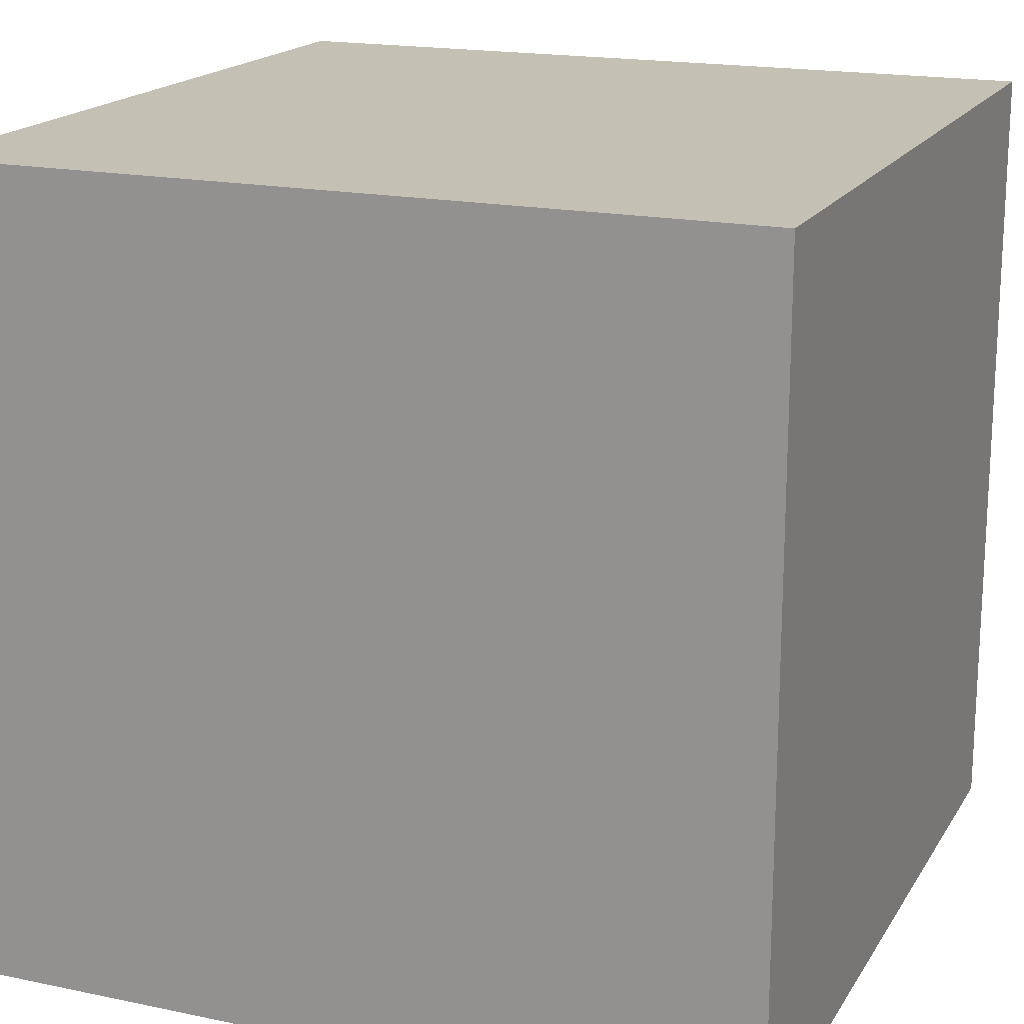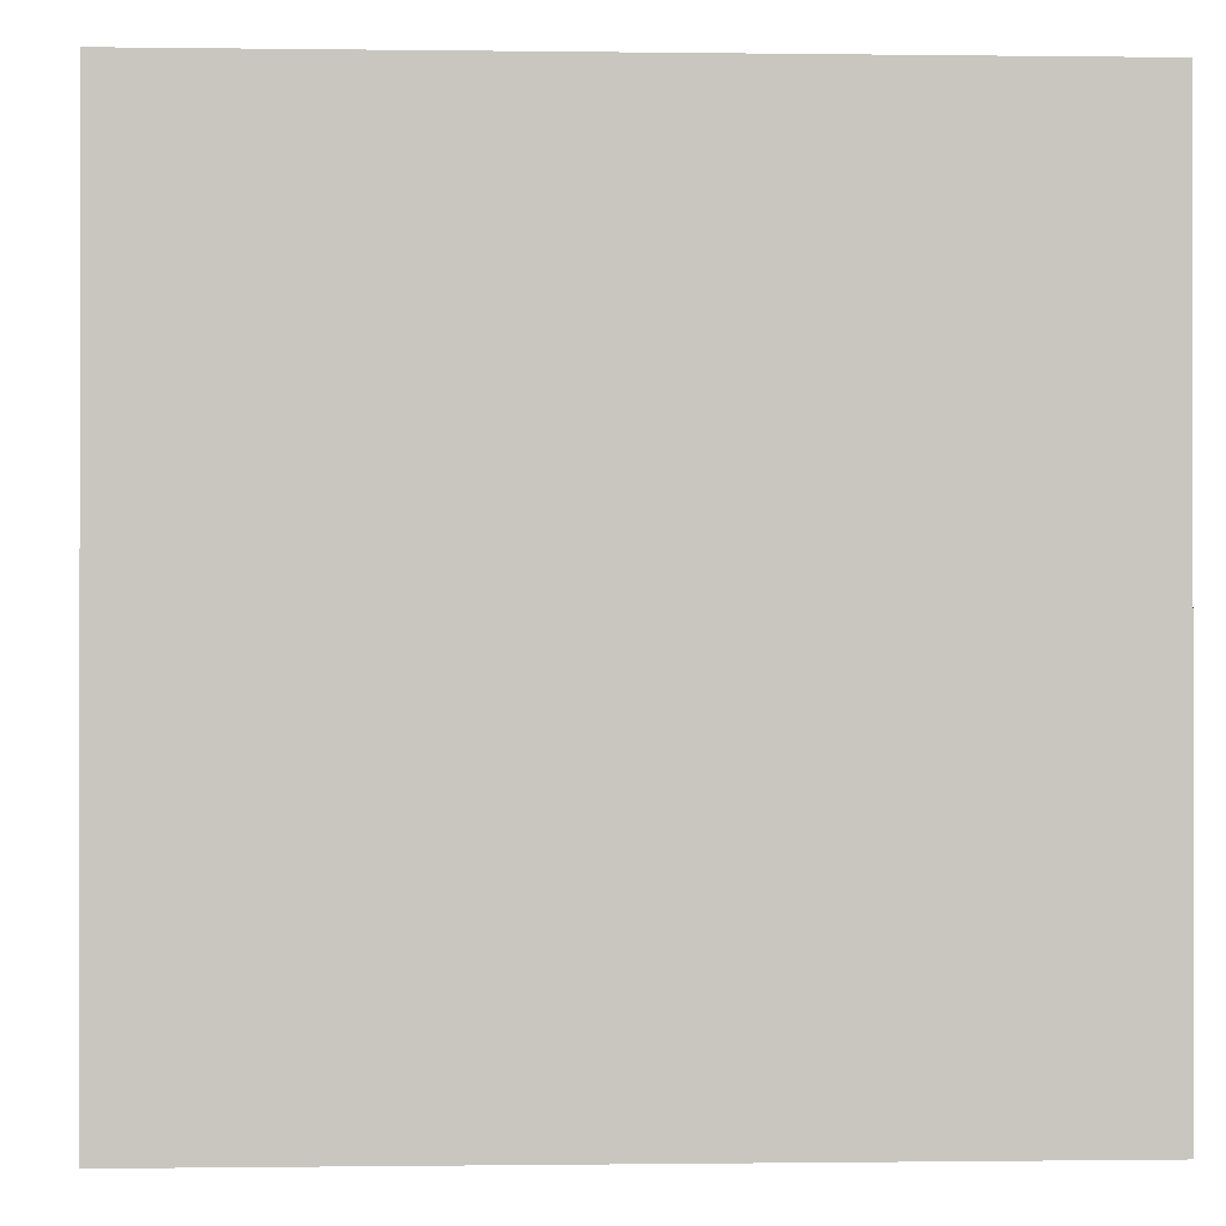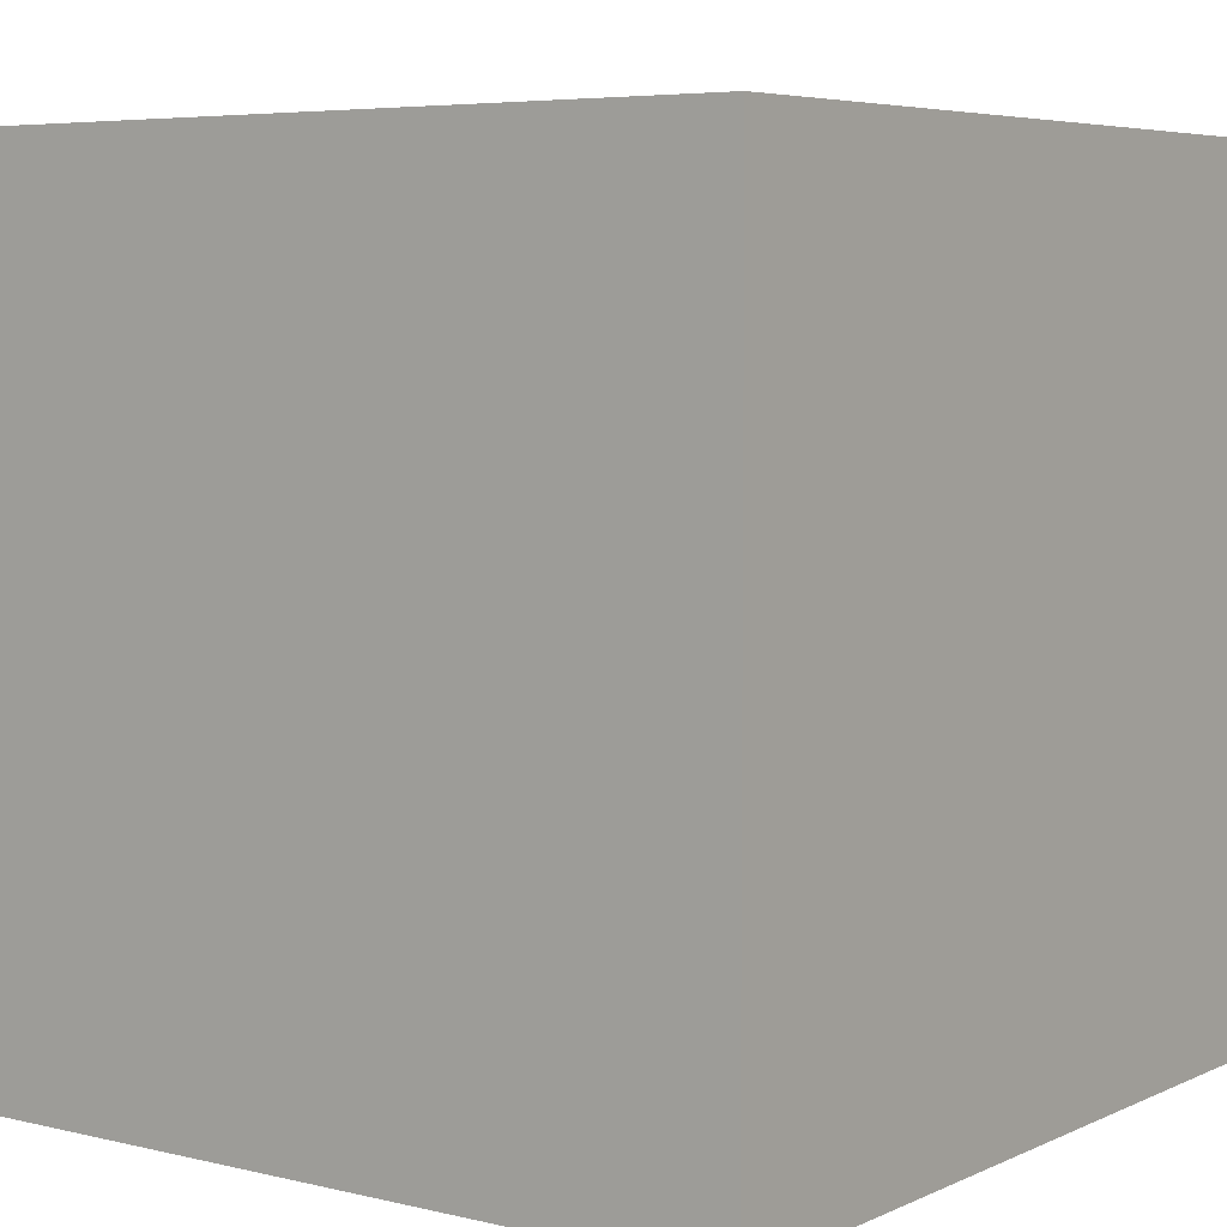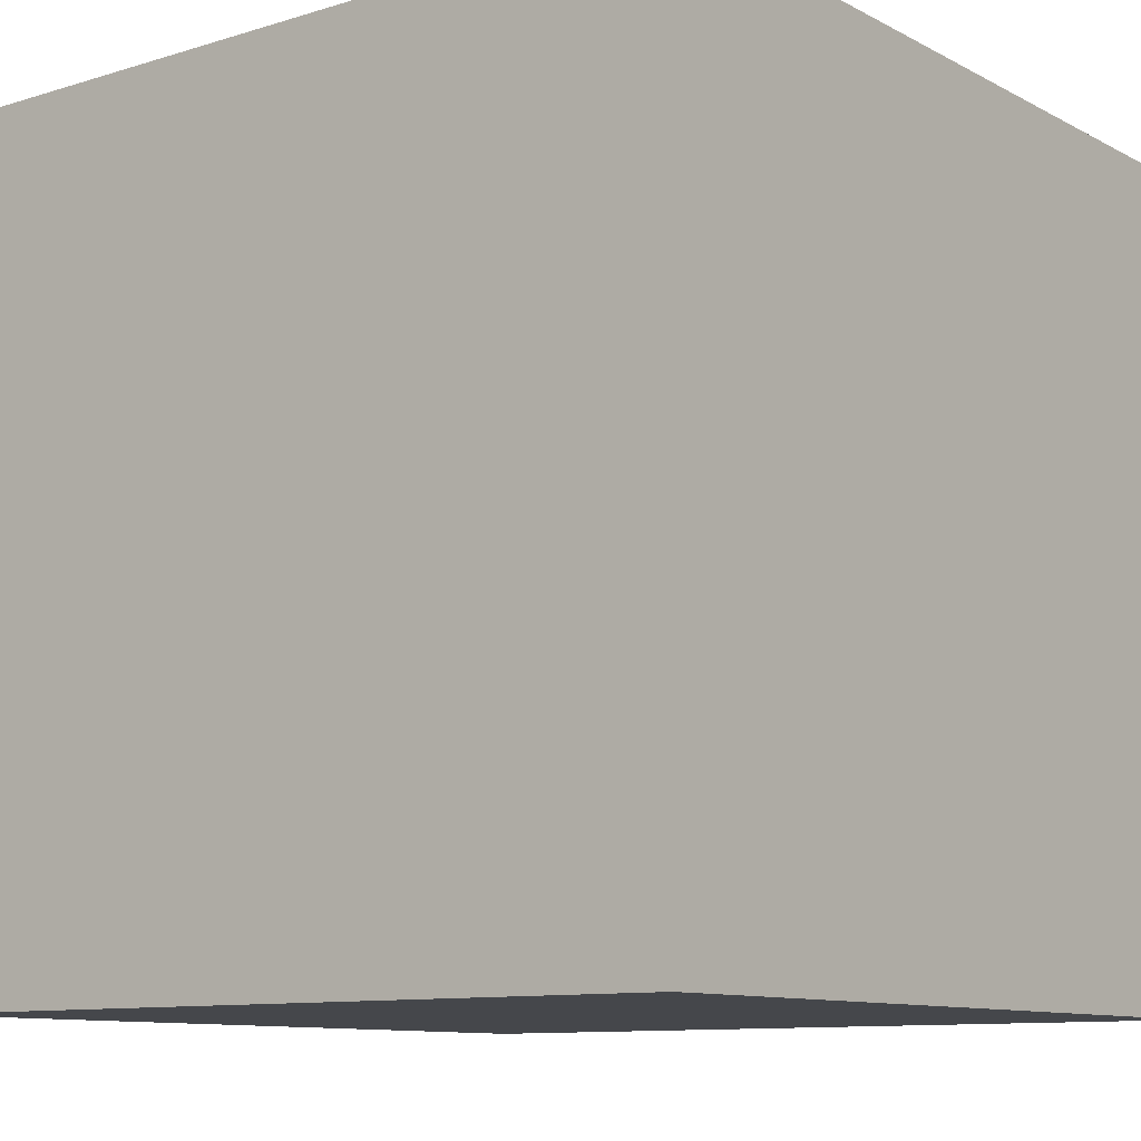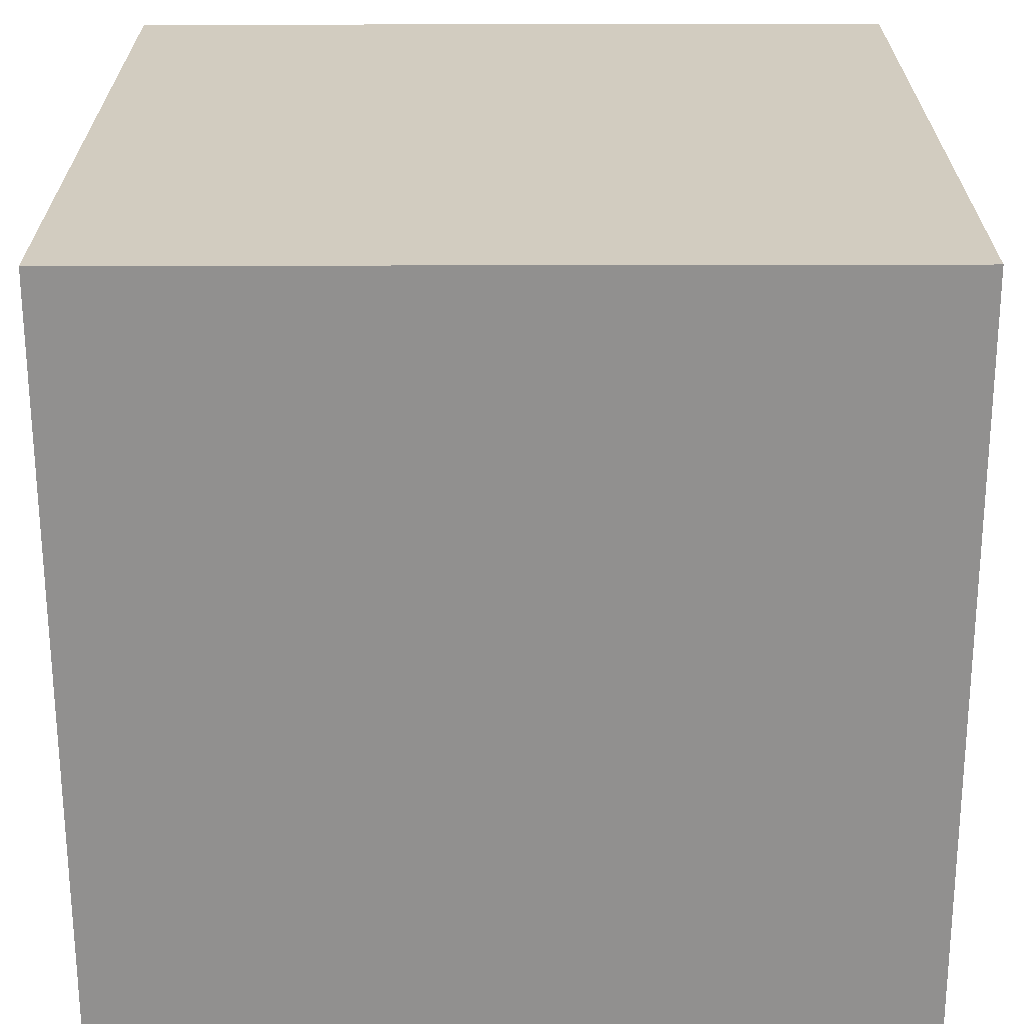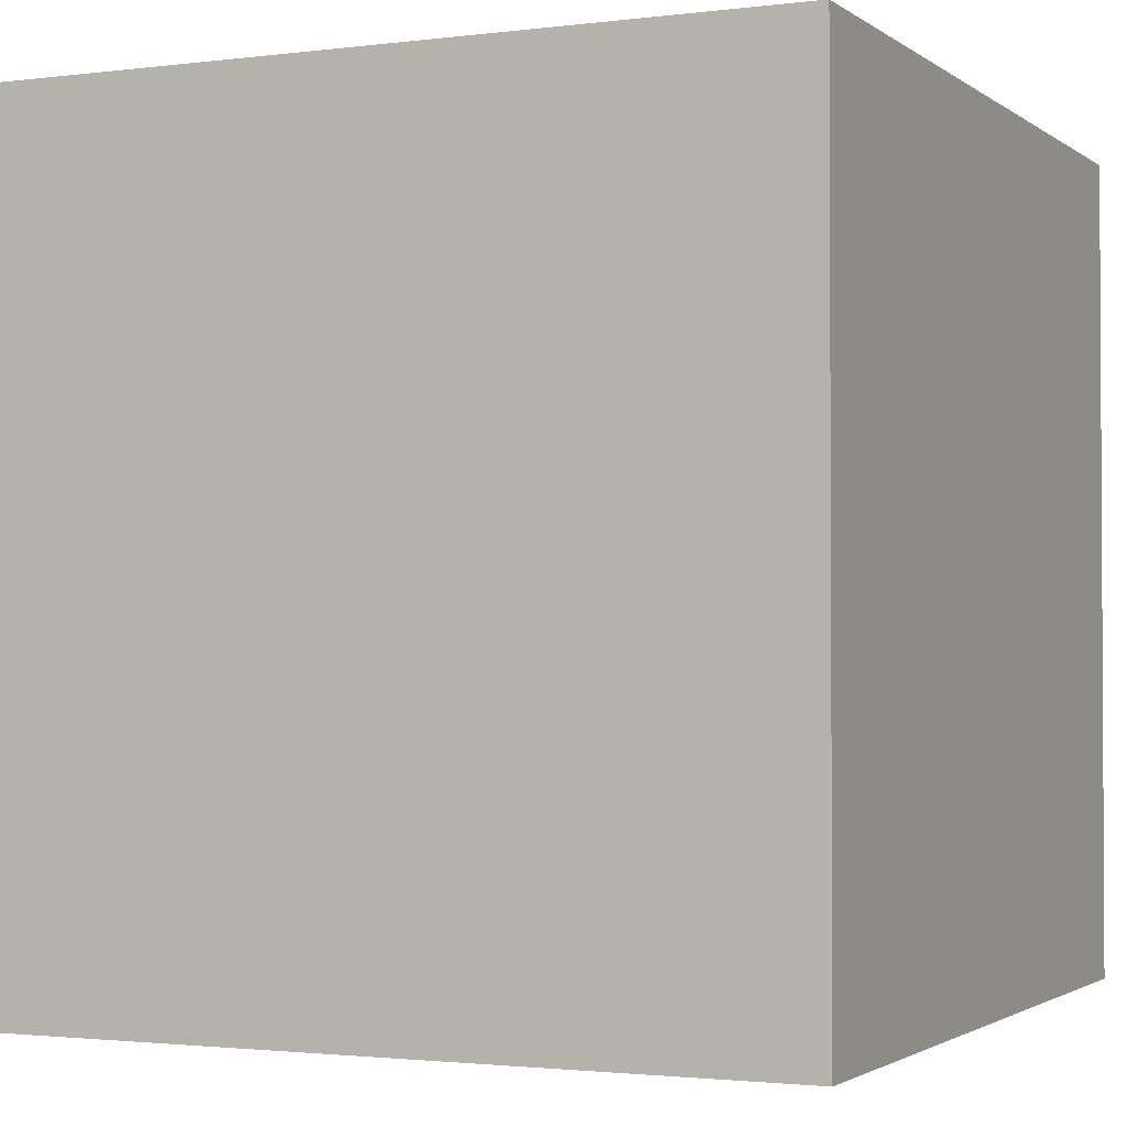
<metadata>
{"format":"obj","ext":"obj","renderer":"f3d","projection":"perspective","resolution":1024,"background":"white","views":[{"elev":18.0,"azim":-157.8,"up":"+Y"},{"elev":-0.6,"azim":-2.9,"up":"+Z"},{"elev":5.6,"azim":-53.7,"up":"+Z"},{"elev":-10.4,"azim":-52.3,"up":"+Y"},{"elev":-65.7,"azim":-89.9,"up":"+Y"},{"elev":-1.9,"azim":-155.3,"up":"+Y"}]}
</metadata>
<code>
g box2_LOD1
v -0.5032 1.003 0.5016
v 0.5032 1.003 0.5016
v -0.5032 -0.004351 0.5016
v 0.5032 -0.004351 0.5016
v -0.5032 1.003 -0.5016
v 0.5032 1.003 -0.5016
v 0.5032 1.003 0.5016
v -0.5032 1.003 0.5016
v -0.5032 1.003 -0.5016
v -0.5032 1.003 0.5016
v -0.5032 -0.004351 -0.5016
v -0.5032 -0.004351 0.5016
v -0.5032 1.003 -0.5016
v -0.5032 -0.004351 -0.5016
v 0.5032 1.003 -0.5016
v 0.5032 -0.004351 -0.5016
v -0.5032 -0.004351 -0.5016
v -0.5032 -0.004351 0.5016
v 0.5032 -0.004351 0.5016
v 0.5032 -0.004351 -0.5016
v 0.5032 1.003 -0.5016
v 0.5032 -0.004351 -0.5016
v 0.5032 1.003 0.5016
v 0.5032 -0.004351 0.5016
g box2_LOD1_0
f 3 2 1
f 3 4 2
f 7 6 5
f 5 8 7
f 11 10 9
f 11 12 10
f 15 14 13
f 16 14 15
f 19 18 17
f 17 20 19
f 23 22 21
f 24 22 23

</code>
